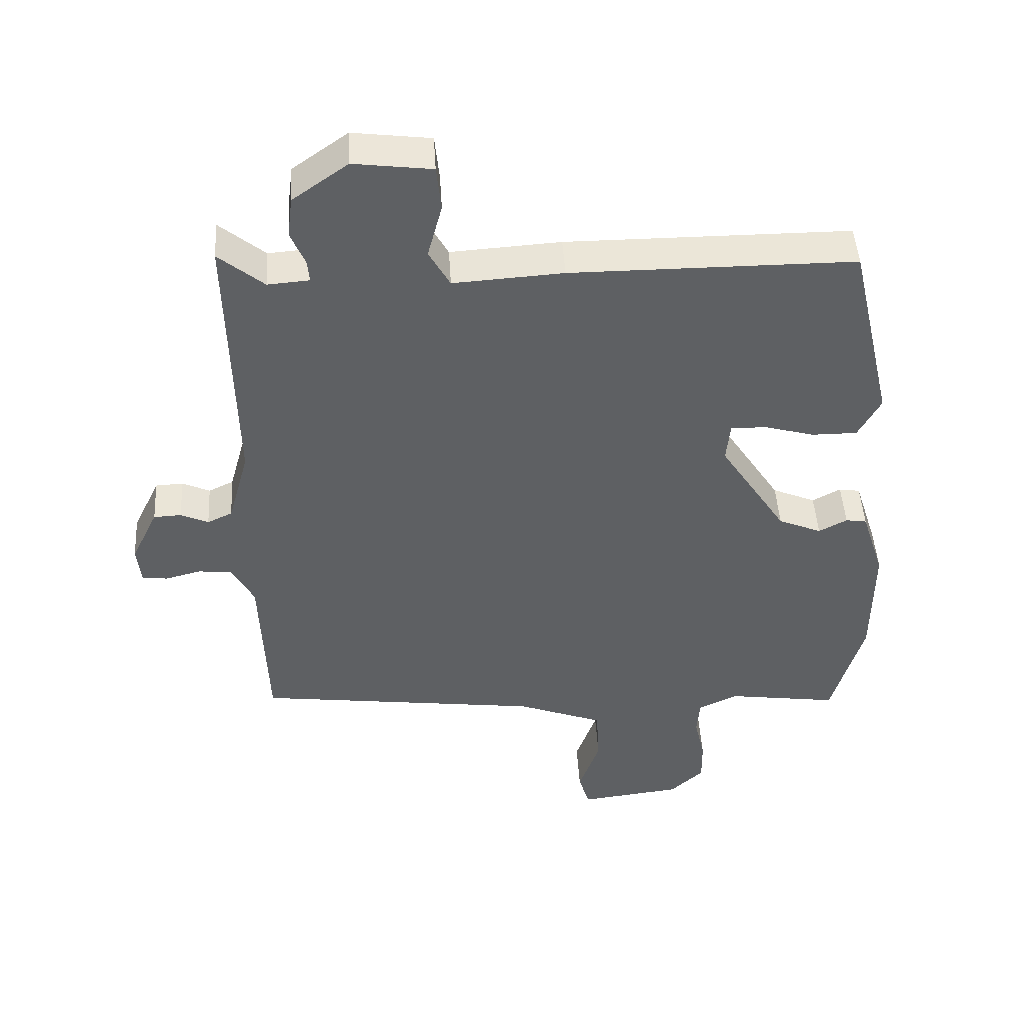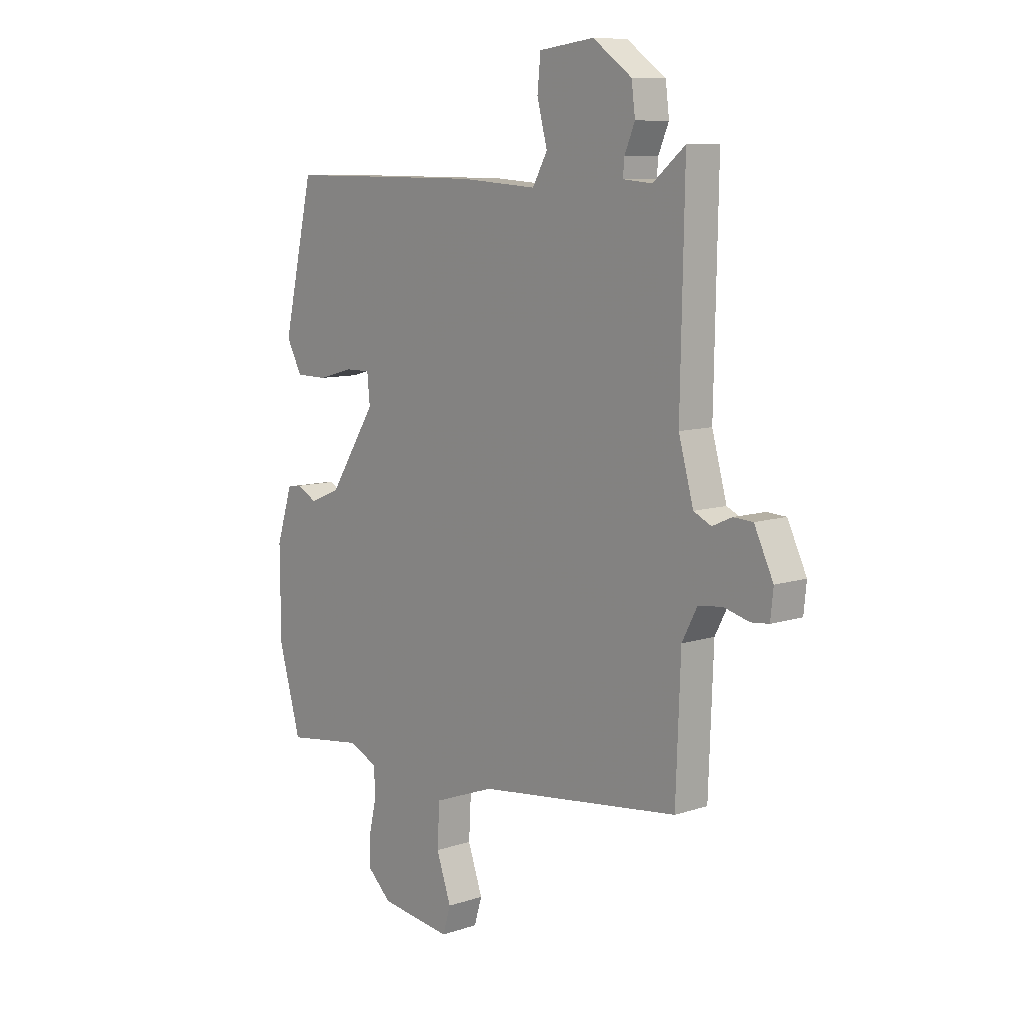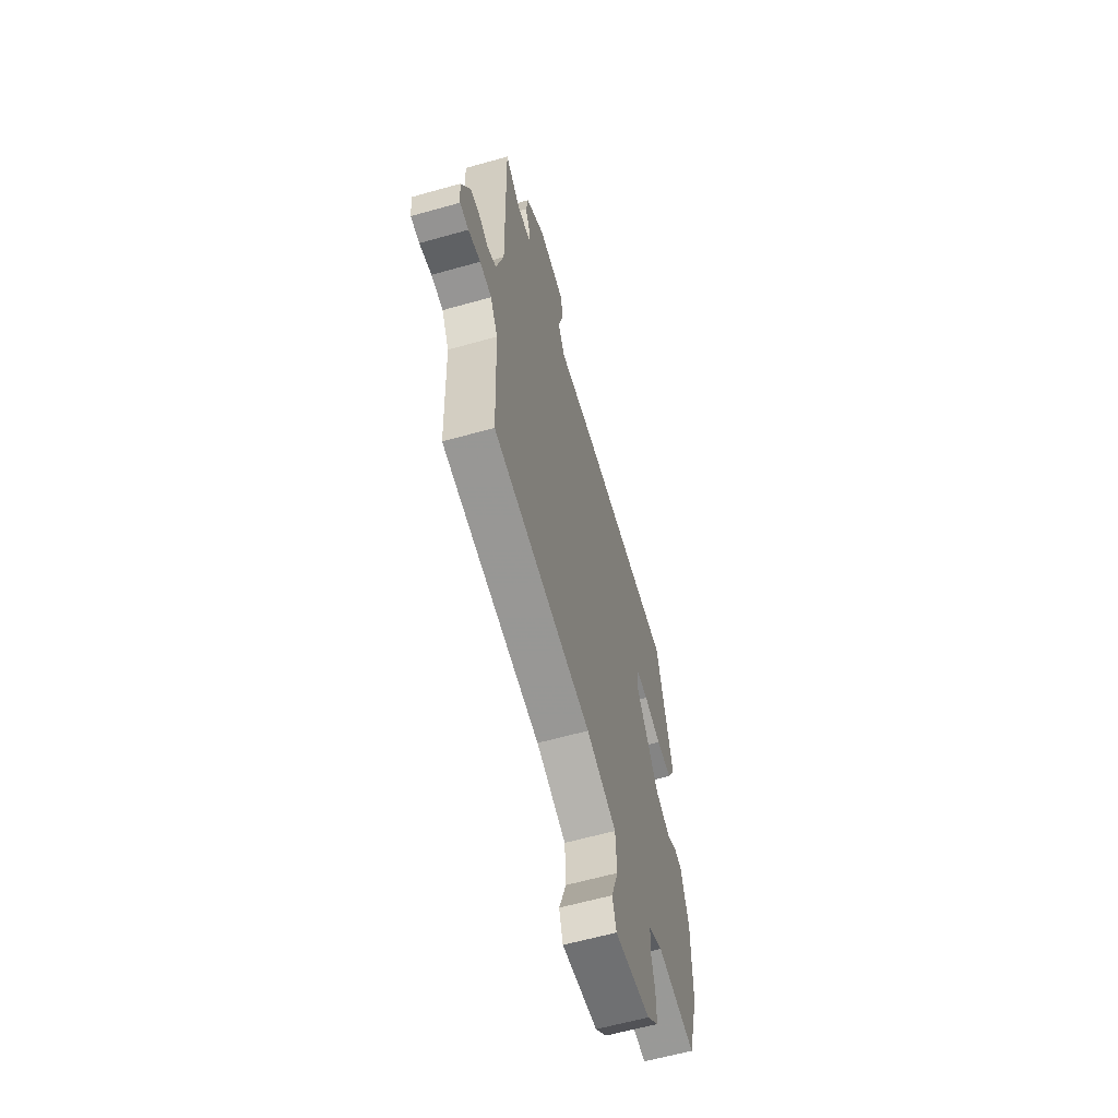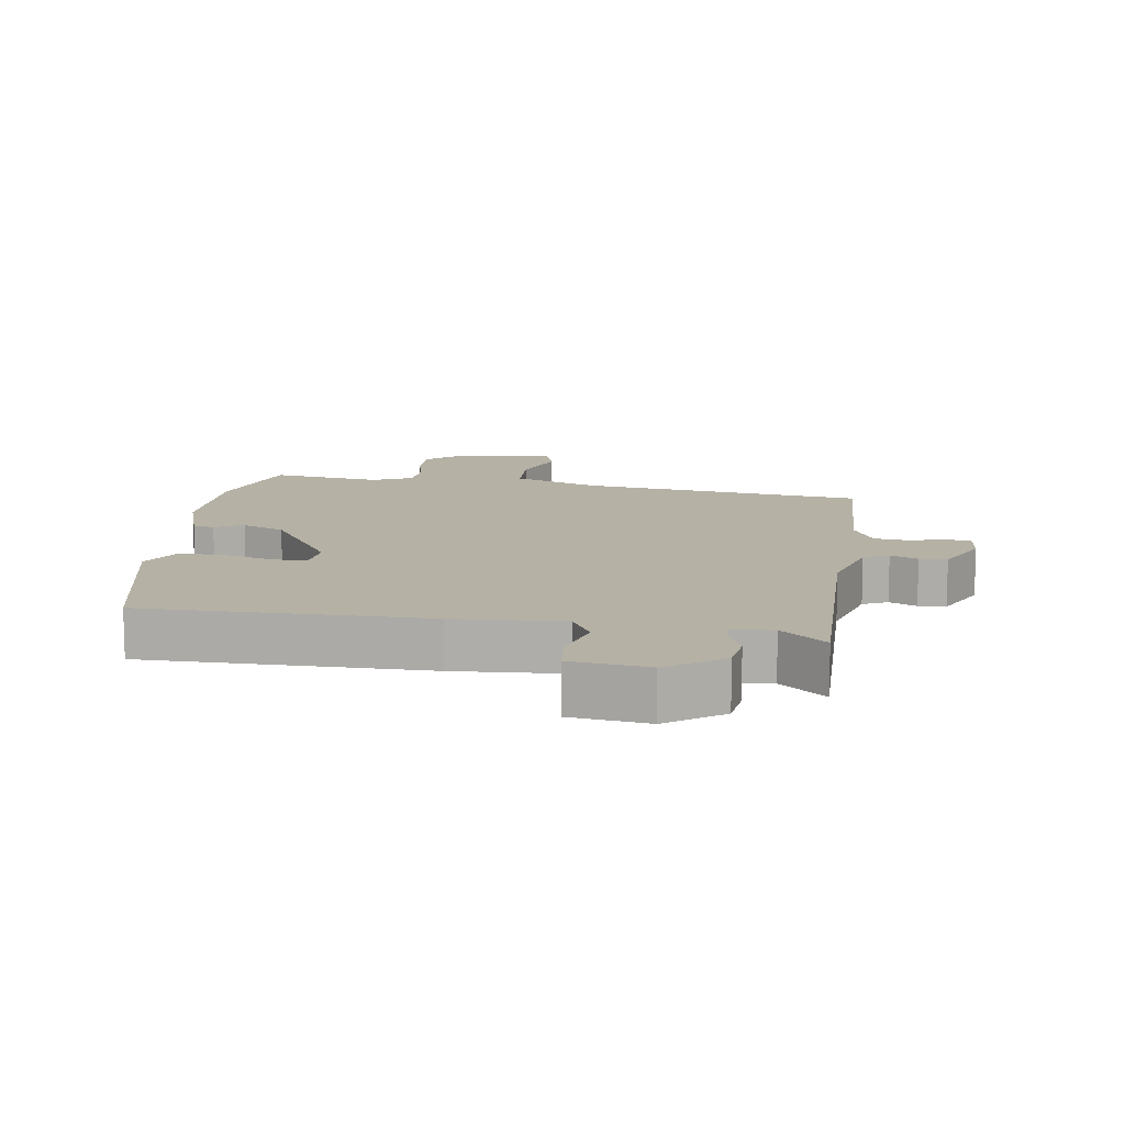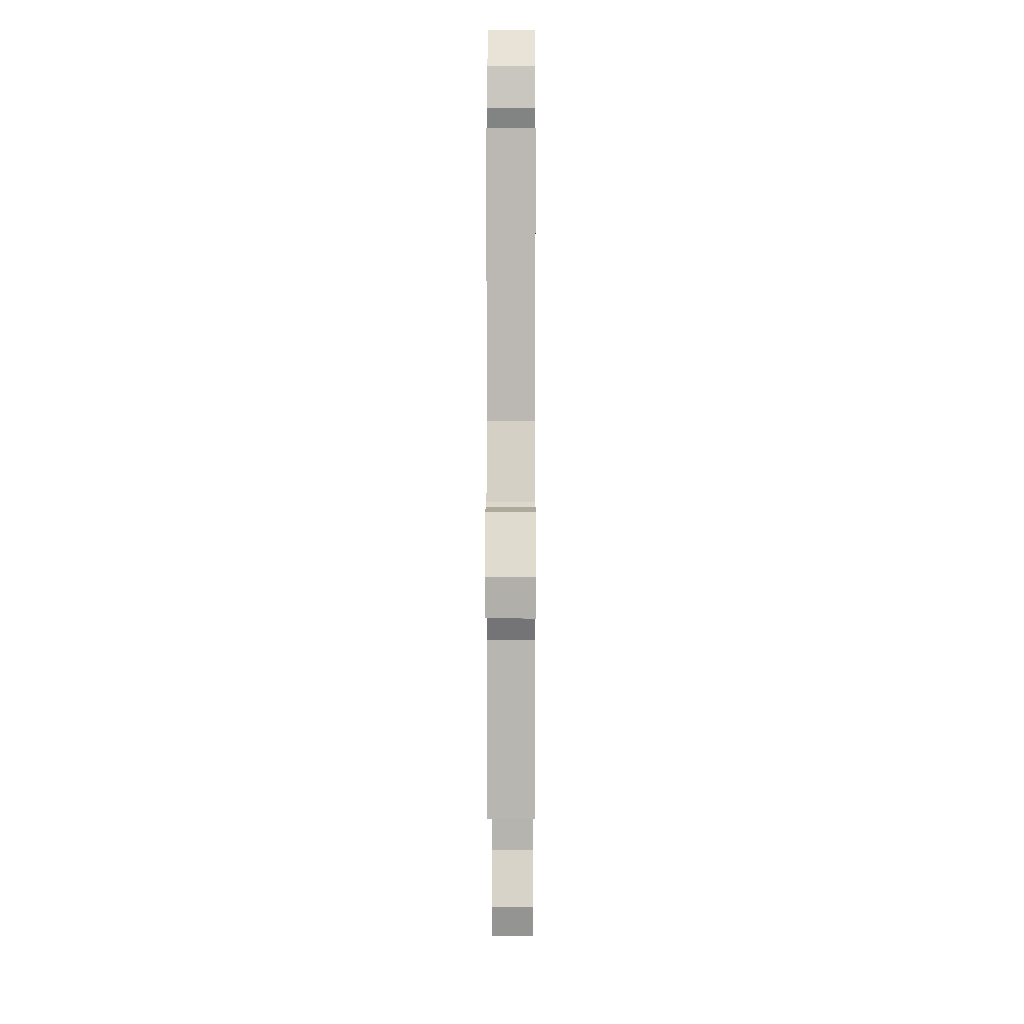
<metadata>
{"format":"obj","ext":"obj","renderer":"f3d","projection":"perspective","resolution":1024,"background":"white","views":[{"elev":46.6,"azim":176.6,"up":"+Z"},{"elev":9.4,"azim":49.4,"up":"+Z"},{"elev":-61.4,"azim":106.0,"up":"+Z"},{"elev":11.9,"azim":8.5,"up":"+Y"},{"elev":6.1,"azim":90.2,"up":"+Z"}]}
</metadata>
<code>
v -0.432 0.07 0.484
v -0.001 0.07 0.484
v 0.166 0.07 0.473
v 0.198 0.07 0.53
v 0.176 0.07 0.613
v 0.183 0.07 0.682
v 0.302 0.07 0.697
v 0.386 0.07 0.637
v 0.394 0.07 0.575
v 0.372 0.07 0.523
v 0.369 0.07 0.489
v 0.432 0.07 0.484
v 0.501 0.07 0.541
v 0.493 0.07 0.124
v 0.525 0.07 0.009
v 0.563 0.07 -0.009
v 0.605 0.07 0.01
v 0.647 0.07 0.008
v 0.688 0.07 -0.077
v 0.682 0.07 -0.135
v 0.643 0.07 -0.139
v 0.589 0.07 -0.125
v 0.537 0.07 -0.131
v 0.504 0.07 -0.194
v 0.494 0.07 -0.461
v 0.057 0.07 -0.517
v -0.075 0.07 -0.567
v -0.08 0.07 -0.656
v -0.048 0.07 -0.747
v -0.065 0.07 -0.803
v -0.221 0.07 -0.784
v -0.272 0.07 -0.737
v -0.271 0.07 -0.67
v -0.255 0.07 -0.601
v -0.259 0.07 -0.544
v -0.32 0.07 -0.516
v -0.489 0.07 -0.54
v -0.537 0.07 -0.371
v -0.538 0.07 -0.184
v -0.503 0.07 -0.075
v -0.471 0.07 -0.07
v -0.428 0.07 -0.093
v -0.362 0.07 -0.065
v -0.26 0.07 0.092
v -0.266 0.07 0.153
v -0.32 0.07 0.152
v -0.396 0.07 0.131
v -0.465 0.07 0.131
v -0.499 0.07 0.194
v -0.432 0 0.484
v -0.001 0 0.484
v 0.166 0 0.473
v 0.198 0 0.53
v 0.176 0 0.613
v 0.183 0 0.682
v 0.302 0 0.697
v 0.386 0 0.637
v 0.394 0 0.575
v 0.372 0 0.523
v 0.369 0 0.489
v 0.432 0 0.484
v 0.501 0 0.541
v 0.493 0 0.124
v 0.525 0 0.009
v 0.563 0 -0.009
v 0.605 0 0.01
v 0.647 0 0.008
v 0.688 0 -0.077
v 0.682 0 -0.135
v 0.643 0 -0.139
v 0.589 0 -0.125
v 0.537 0 -0.131
v 0.504 0 -0.194
v 0.494 0 -0.461
v 0.057 0 -0.517
v -0.075 0 -0.567
v -0.08 0 -0.656
v -0.048 0 -0.747
v -0.065 0 -0.803
v -0.221 0 -0.784
v -0.272 0 -0.737
v -0.271 0 -0.67
v -0.255 0 -0.601
v -0.259 0 -0.544
v -0.32 0 -0.516
v -0.489 0 -0.54
v -0.537 0 -0.371
v -0.538 0 -0.184
v -0.503 0 -0.075
v -0.471 0 -0.07
v -0.428 0 -0.093
v -0.362 0 -0.065
v -0.26 0 0.092
v -0.266 0 0.153
v -0.32 0 0.152
v -0.396 0 0.131
v -0.465 0 0.131
v -0.499 0 0.194
f 46 47 48 49
f 45 46 49 1
f 39 40 41 42
f 39 42 43
f 36 37 38 39
f 35 36 39 43
f 31 32 33 34
f 31 34 35
f 28 29 30 31
f 27 28 31 35
f 26 27 35 43
f 24 25 26 43
f 19 20 21 22
f 19 22 23
f 16 17 18 19
f 15 16 19 23
f 14 15 23 24
f 12 13 14
f 11 12 14 24
f 7 8 9 10
f 7 10 11
f 4 5 6 7
f 3 4 7 11
f 45 1 2 3
f 44 45 3 11
f 11 24 43 44
f 98 97 96 95
f 50 98 95 94
f 91 90 89 88
f 92 91 88
f 88 87 86 85
f 92 88 85 84
f 83 82 81 80
f 84 83 80
f 80 79 78 77
f 84 80 77 76
f 92 84 76 75
f 92 75 74 73
f 71 70 69 68
f 72 71 68
f 68 67 66 65
f 72 68 65 64
f 73 72 64 63
f 63 62 61
f 73 63 61 60
f 59 58 57 56
f 60 59 56
f 56 55 54 53
f 60 56 53 52
f 52 51 50 94
f 60 52 94 93
f 93 92 73 60
f 1 50 51 2
f 2 51 52 3
f 3 52 53 4
f 4 53 54 5
f 5 54 55 6
f 6 55 56 7
f 7 56 57 8
f 8 57 58 9
f 9 58 59 10
f 10 59 60 11
f 11 60 61 12
f 12 61 62 13
f 13 62 63 14
f 14 63 64 15
f 15 64 65 16
f 16 65 66 17
f 17 66 67 18
f 18 67 68 19
f 19 68 69 20
f 20 69 70 21
f 21 70 71 22
f 22 71 72 23
f 23 72 73 24
f 24 73 74 25
f 25 74 75 26
f 26 75 76 27
f 27 76 77 28
f 28 77 78 29
f 29 78 79 30
f 30 79 80 31
f 31 80 81 32
f 32 81 82 33
f 33 82 83 34
f 34 83 84 35
f 35 84 85 36
f 36 85 86 37
f 37 86 87 38
f 38 87 88 39
f 39 88 89 40
f 40 89 90 41
f 41 90 91 42
f 42 91 92 43
f 43 92 93 44
f 44 93 94 45
f 45 94 95 46
f 46 95 96 47
f 47 96 97 48
f 48 97 98 49
f 49 98 50 1

</code>
